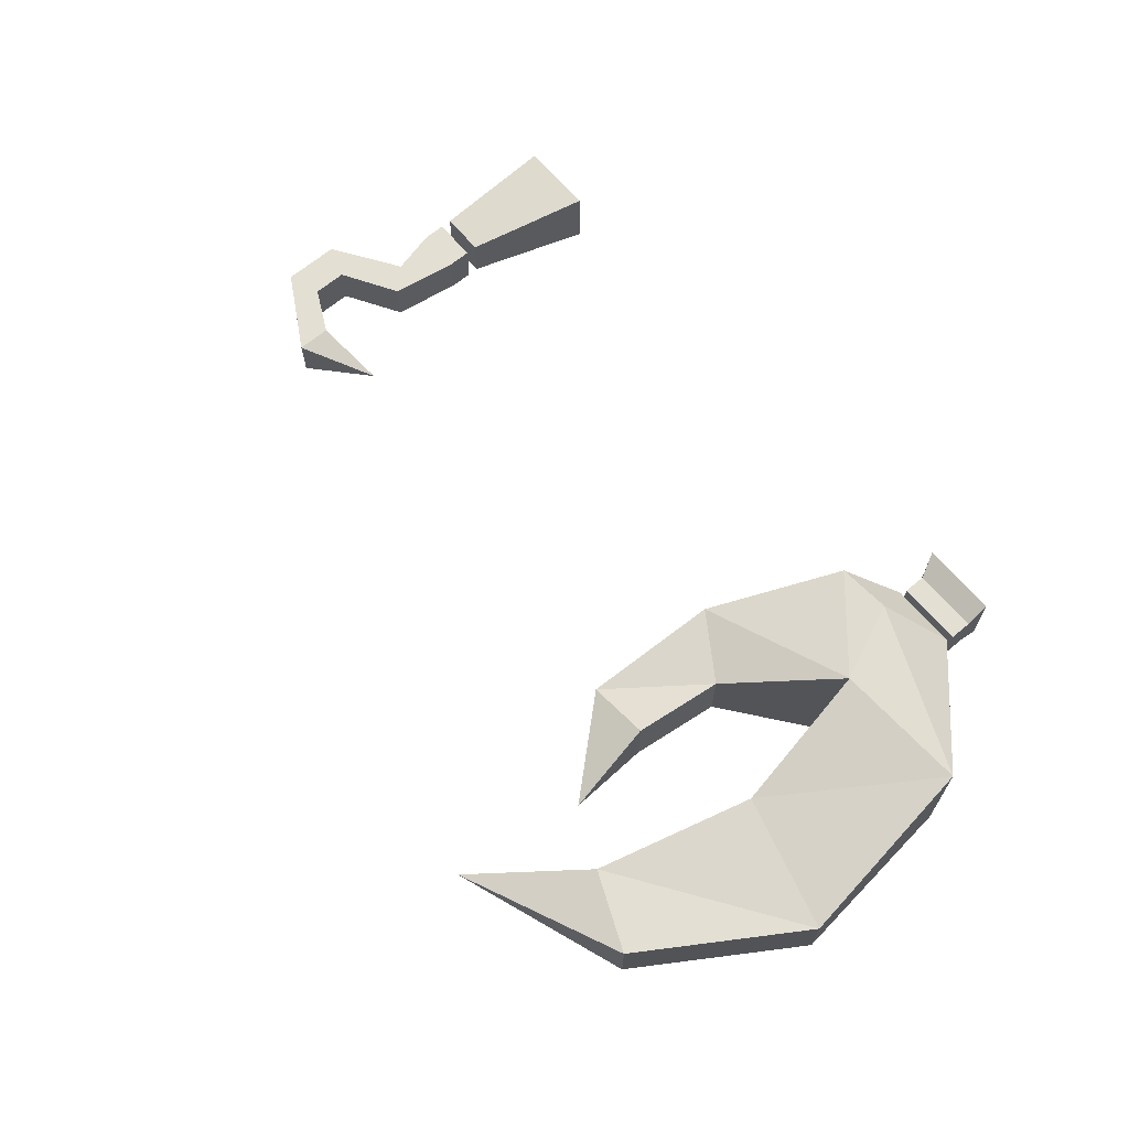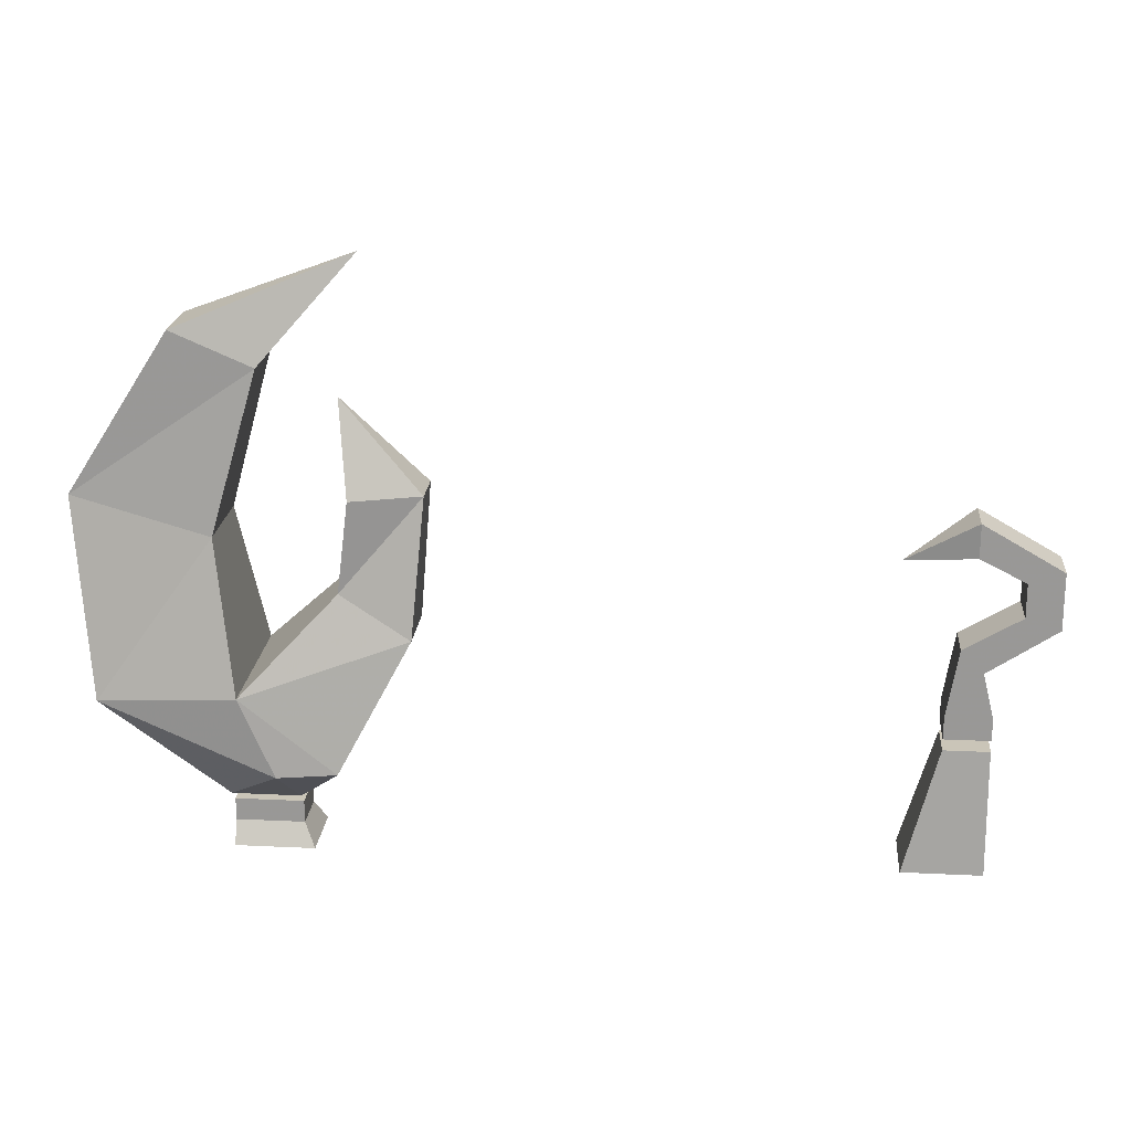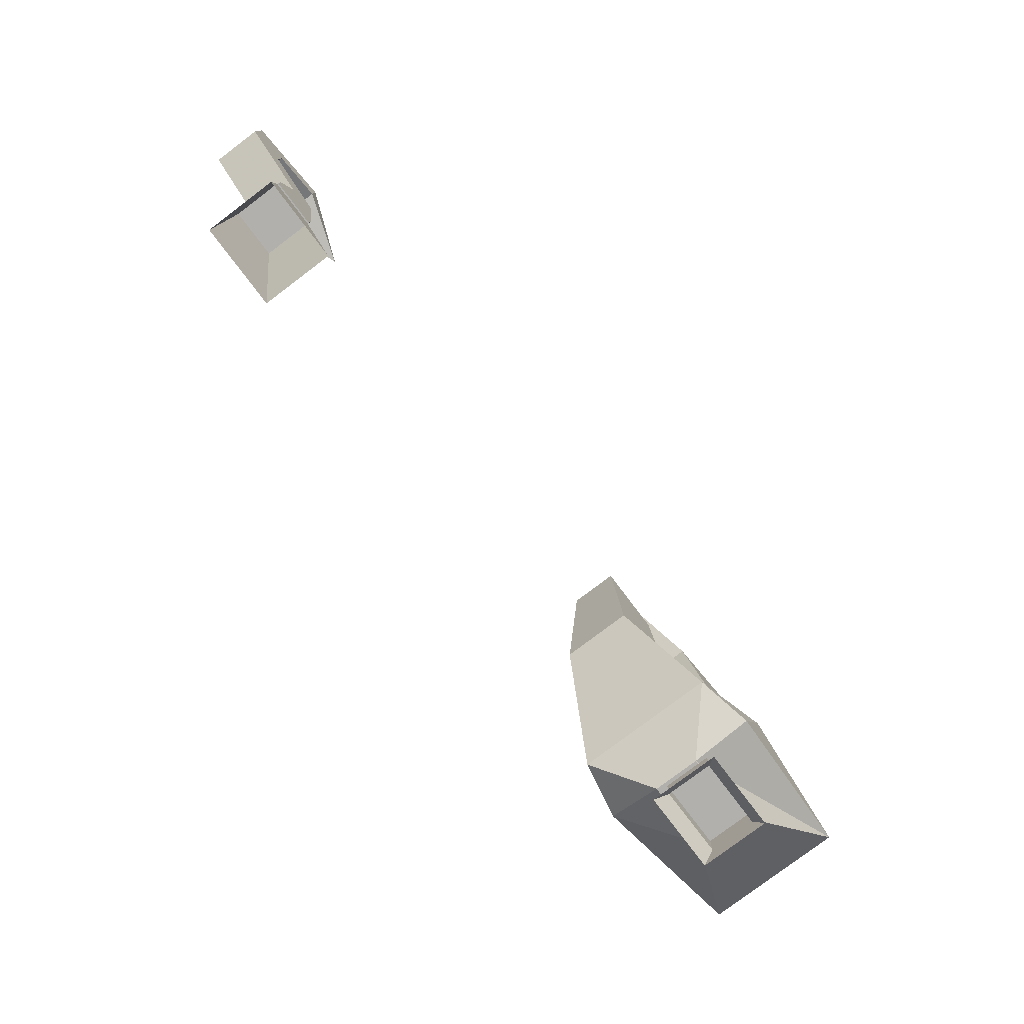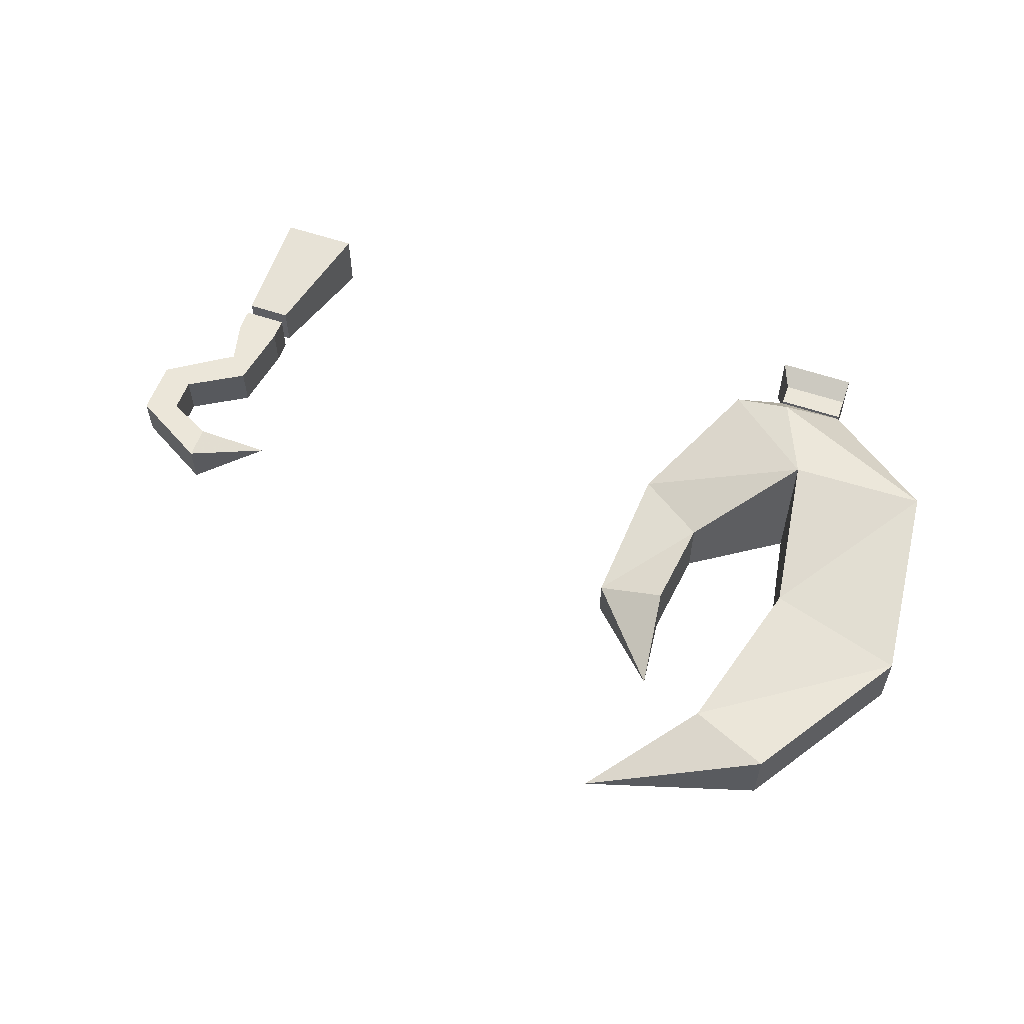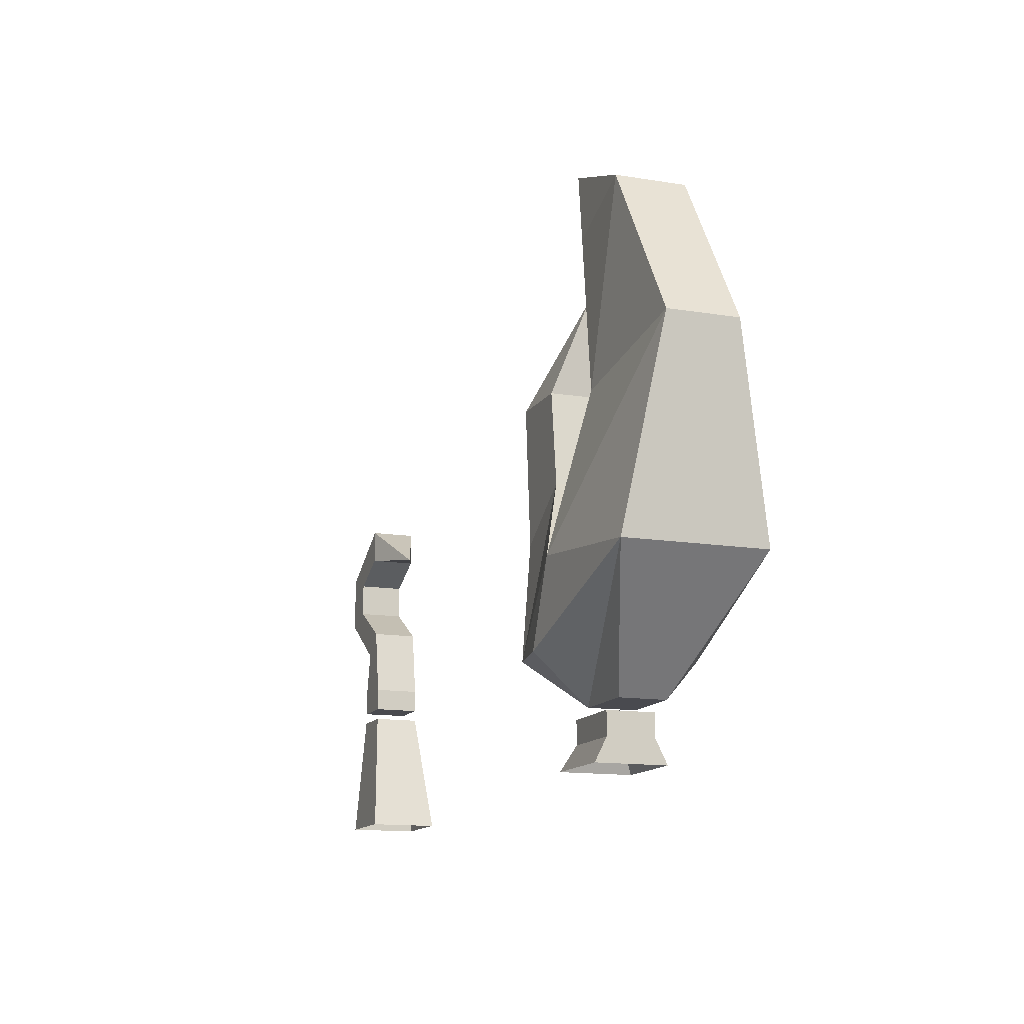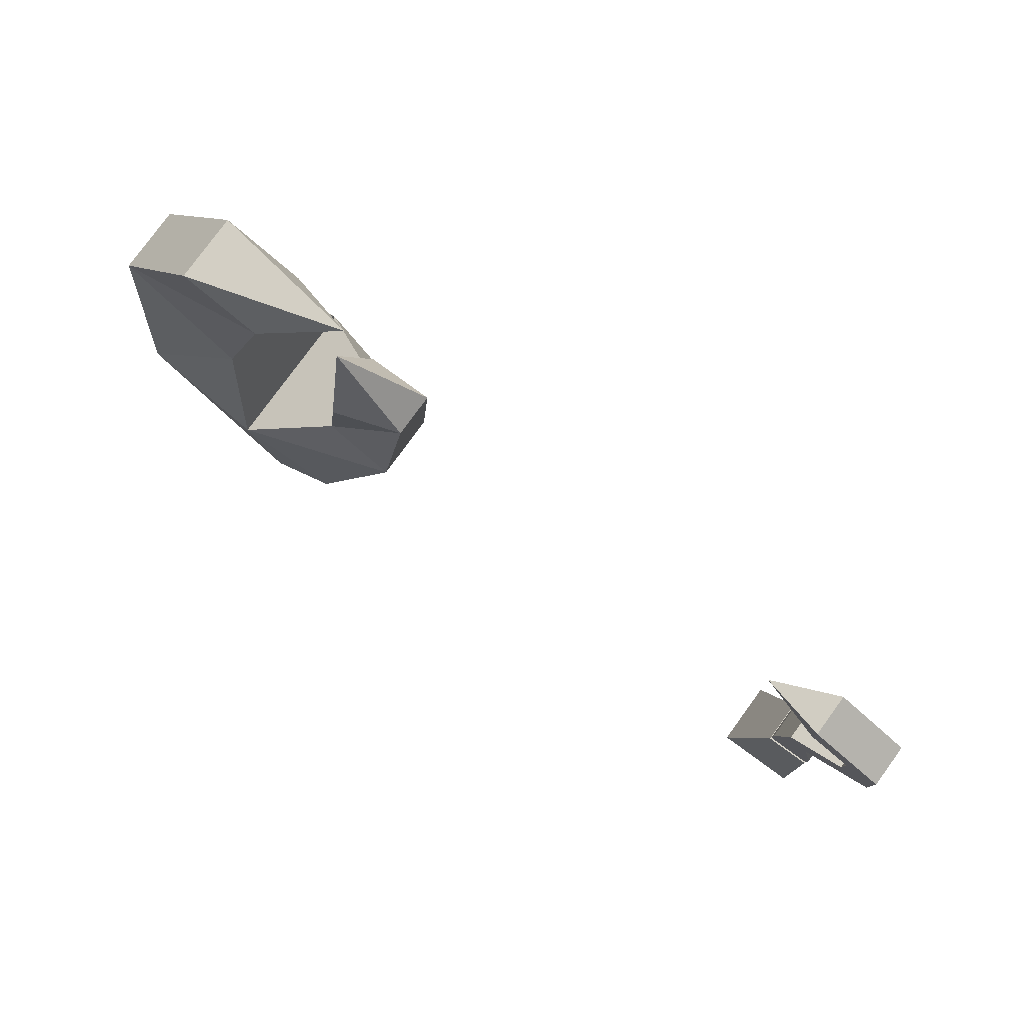
<metadata>
{"format":"obj","ext":"obj","renderer":"f3d","projection":"perspective","resolution":1024,"background":"white","views":[{"elev":66.4,"azim":-130.1,"up":"+Z"},{"elev":20.5,"azim":5.0,"up":"+Y"},{"elev":-78.6,"azim":127.1,"up":"+Y"},{"elev":57.6,"azim":-160.4,"up":"+Z"},{"elev":-13.5,"azim":-110.4,"up":"+Y"},{"elev":79.3,"azim":36.1,"up":"+Y"}]}
</metadata>
<code>
v -0.25 -0.6641 -0.01562
v -0.25 -0.6641 0.04688
v -0.2344 -0.7656 0.07031
v -0.2344 -0.7656 -0.03906
v -0.3438 -0.6406 -0.007812
v -0.2734 -0.5312 -0.007812
v -0.2188 -0.5547 -0.007812
v -0.2188 -0.5547 0.03906
v -0.3438 -0.6406 0.03906
v -0.3281 -0.7734 0.0625
v -0.2109 -0.8203 0.07031
v -0.1719 -0.8203 0.0625
v -0.125 -0.7344 0.03906
v -0.1719 -0.7031 0.03906
v -0.1719 -0.7031 -0.007812
v -0.1719 -0.8203 -0.03125
v -0.2109 -0.8203 -0.03906
v -0.3281 -0.7734 -0.03125
v -0.2734 -0.5312 0.03906
v -0.1562 -0.4844 0.01562
v -0.25 -0.8516 0
v -0.25 -0.8516 0.03125
v -0.2031 -0.8516 0.03125
v -0.125 -0.7344 -0.007812
v -0.1172 -0.6406 -0.007812
v -0.1172 -0.6406 0.02344
v -0.1641 -0.6406 0.03906
v -0.1641 -0.6406 -0.007812
v -0.1719 -0.5781 0.01562
v -0.2031 -0.8516 0
v -0.25 -0.8594 -0.007812
v -0.25 -0.8594 0.02344
v -0.2031 -0.8594 0.02344
v -0.2031 -0.8594 -0.007812
v -0.2031 -0.875 -0.007812
v -0.25 -0.875 -0.007812
v -0.25 -0.875 0.02344
v -0.2031 -0.875 0.02344
v -0.1953 -0.8906 0.03125
v -0.1953 -0.8906 -0.01562
v -0.25 -0.8906 -0.01562
v -0.25 -0.8906 0.03125
v 0.2188 -0.8047 0.02344
v 0.25 -0.8047 0.02344
v 0.25 -0.8047 -0.007812
v 0.2188 -0.8047 -0.007812
v 0.1953 -0.8906 -0.01562
v 0.1953 -0.8906 0.03125
v 0.25 -0.8906 0.03125
v 0.25 -0.8906 -0.01562
v 0.25 -0.7812 -0.007812
v 0.2188 -0.7812 -0.007812
v 0.2266 -0.7344 -0.007812
v 0.2422 -0.75 -0.007812
v 0.25 -0.7812 0.02344
v 0.25 -0.7969 0.02344
v 0.25 -0.7969 -0.007812
v 0.2188 -0.7969 -0.007812
v 0.2188 -0.7812 0.02344
v 0.2266 -0.7344 0.02344
v 0.2656 -0.7109 0.02344
v 0.2656 -0.7109 -0.007812
v 0.2891 -0.7188 -0.007812
v 0.2422 -0.75 0.02344
v 0.2188 -0.7969 0.02344
v 0.2891 -0.7188 0.02344
v 0.2891 -0.6797 0.02344
v 0.2656 -0.6875 0.02344
v 0.2656 -0.6875 -0.007812
v 0.2891 -0.6797 -0.007812
v 0.2344 -0.6484 -0.007812
v 0.2344 -0.6484 0.02344
v 0.2344 -0.6719 0.02344
v 0.2344 -0.6719 -0.007812
v 0.1875 -0.6797 0.007812
f 1 2 3
f 1 3 4
f 1 4 5
f 1 5 6
f 1 6 7
f 1 7 2
f 2 7 8
f 2 8 9
f 2 9 10
f 2 10 3
f 3 10 11
f 3 11 12
f 3 12 13
f 3 13 14
f 3 14 4
f 4 14 15
f 4 15 16
f 4 16 17
f 4 17 18
f 4 18 5
f 5 18 9
f 5 9 19
f 5 19 6
f 6 19 20
f 6 20 7
f 7 20 8
f 8 20 19
f 8 19 9
f 9 18 10
f 10 18 21
f 10 21 22
f 10 22 11
f 11 22 23
f 11 23 12
f 12 23 16
f 12 16 24
f 12 24 13
f 13 24 25
f 13 25 26
f 13 26 14
f 14 26 27
f 14 27 15
f 15 27 28
f 15 28 24
f 15 24 16
f 28 25 24
f 25 28 29
f 25 29 26
f 26 29 27
f 27 29 28
f 18 17 30
f 18 30 21
f 21 30 22
f 22 30 23
f 23 30 16
f 16 30 17
f 31 32 33
f 31 33 34
f 31 34 35
f 31 35 36
f 31 36 32
f 32 36 37
f 32 37 33
f 33 37 38
f 33 38 34
f 34 38 35
f 35 38 39
f 35 39 40
f 35 40 36
f 36 40 41
f 36 41 37
f 37 41 42
f 37 42 38
f 38 42 39
f 43 44 45
f 43 45 46
f 43 46 47
f 43 47 48
f 43 48 44
f 44 48 49
f 44 49 45
f 45 49 50
f 45 50 46
f 46 50 47
f 43 44 45
f 43 45 46
f 43 46 47
f 43 47 48
f 43 48 44
f 50 46 45
f 50 45 49
f 49 45 44
f 49 44 48
f 46 50 47
f 51 52 53
f 51 53 54
f 51 54 55
f 51 55 56
f 51 56 57
f 51 57 52
f 52 57 58
f 52 58 59
f 52 59 60
f 52 60 53
f 53 60 61
f 53 61 62
f 53 62 54
f 54 62 63
f 54 63 64
f 54 64 55
f 55 64 59
f 55 59 65
f 55 65 56
f 56 65 58
f 56 58 57
f 59 64 60
f 60 64 66
f 60 66 61
f 61 66 67
f 61 67 68
f 61 68 62
f 62 68 69
f 62 69 63
f 63 69 70
f 63 70 66
f 63 66 64
f 66 70 67
f 67 70 71
f 67 71 72
f 67 72 68
f 68 72 73
f 68 73 69
f 69 73 74
f 69 74 70
f 70 74 71
f 71 74 75
f 71 75 72
f 72 75 73
f 73 75 74
f 58 65 59

</code>
